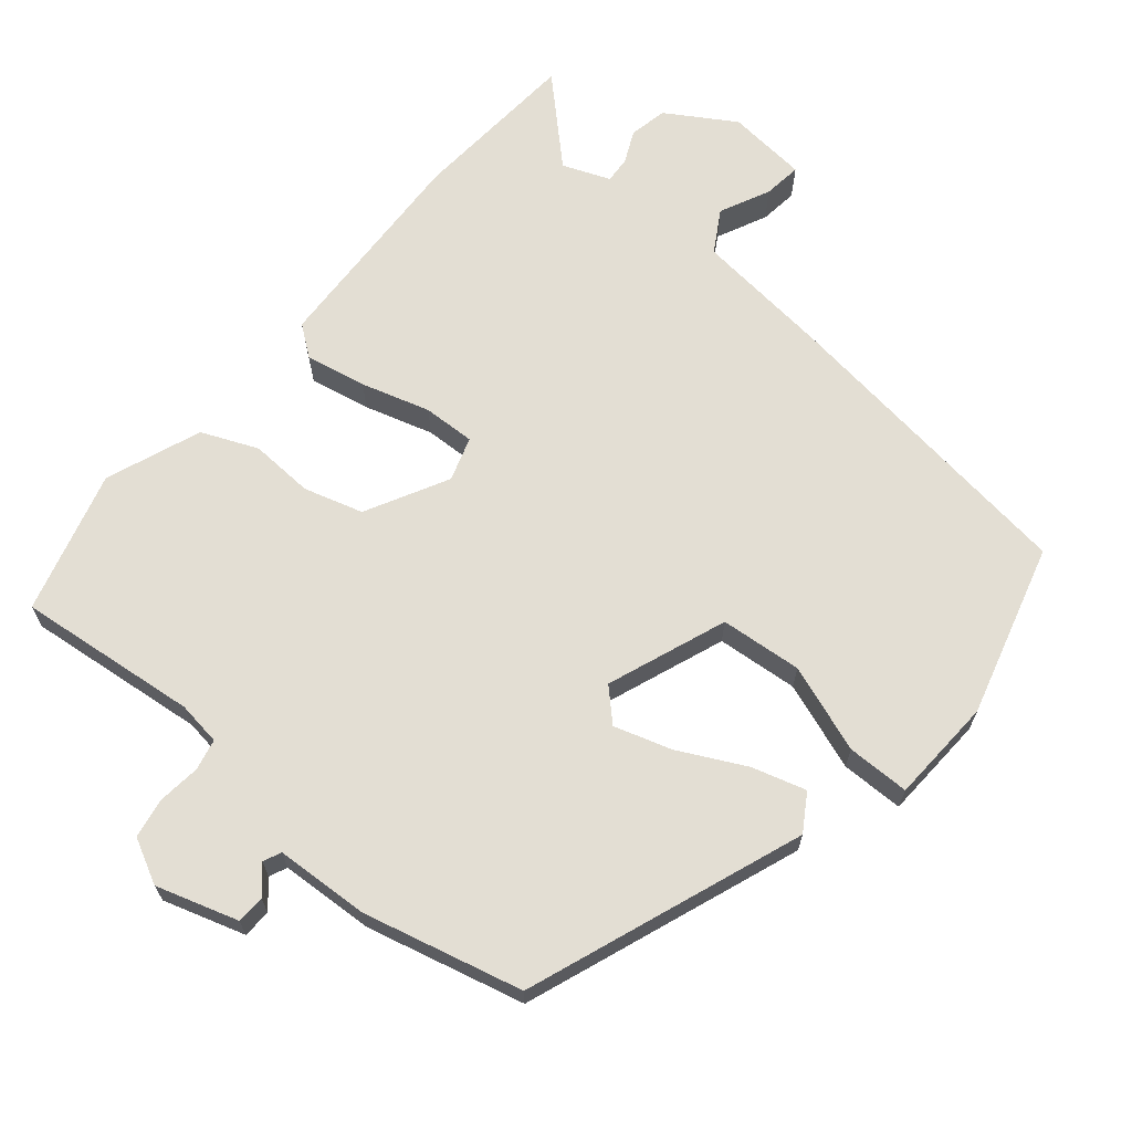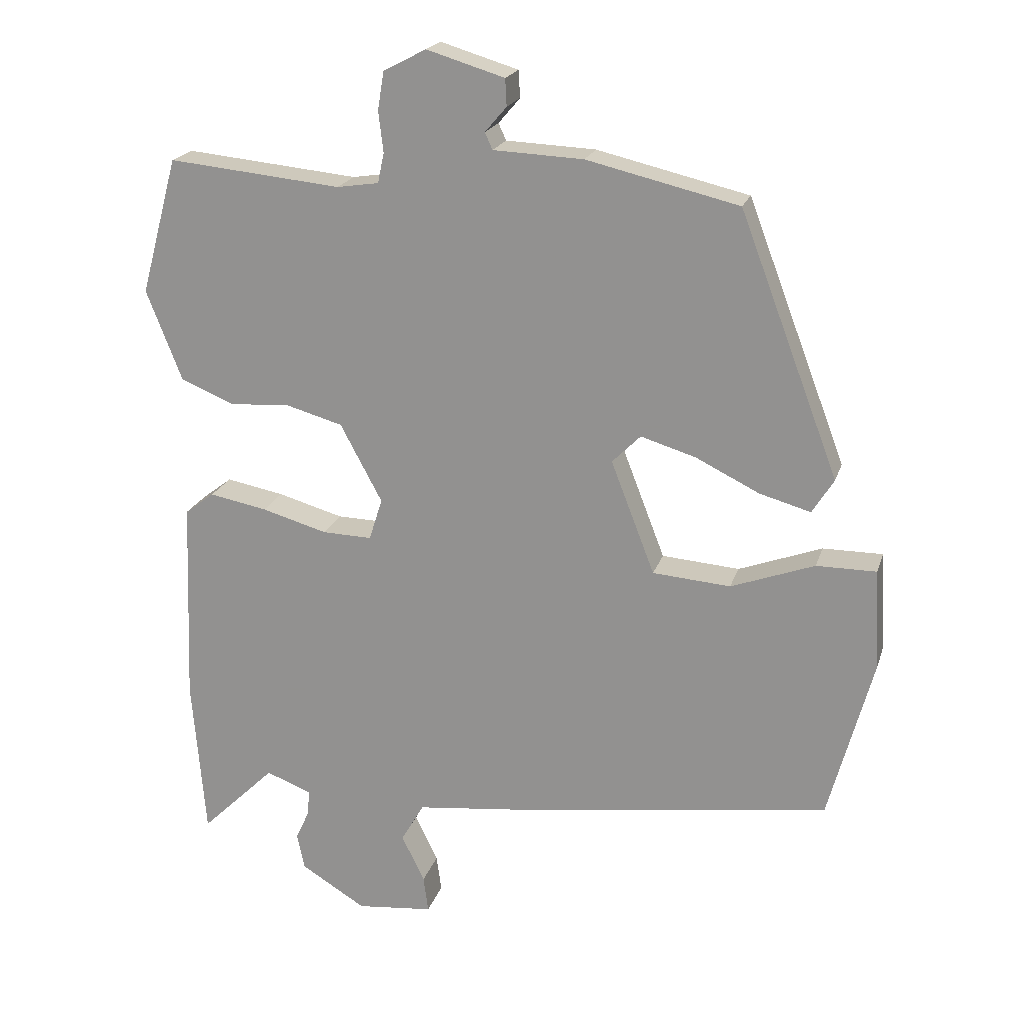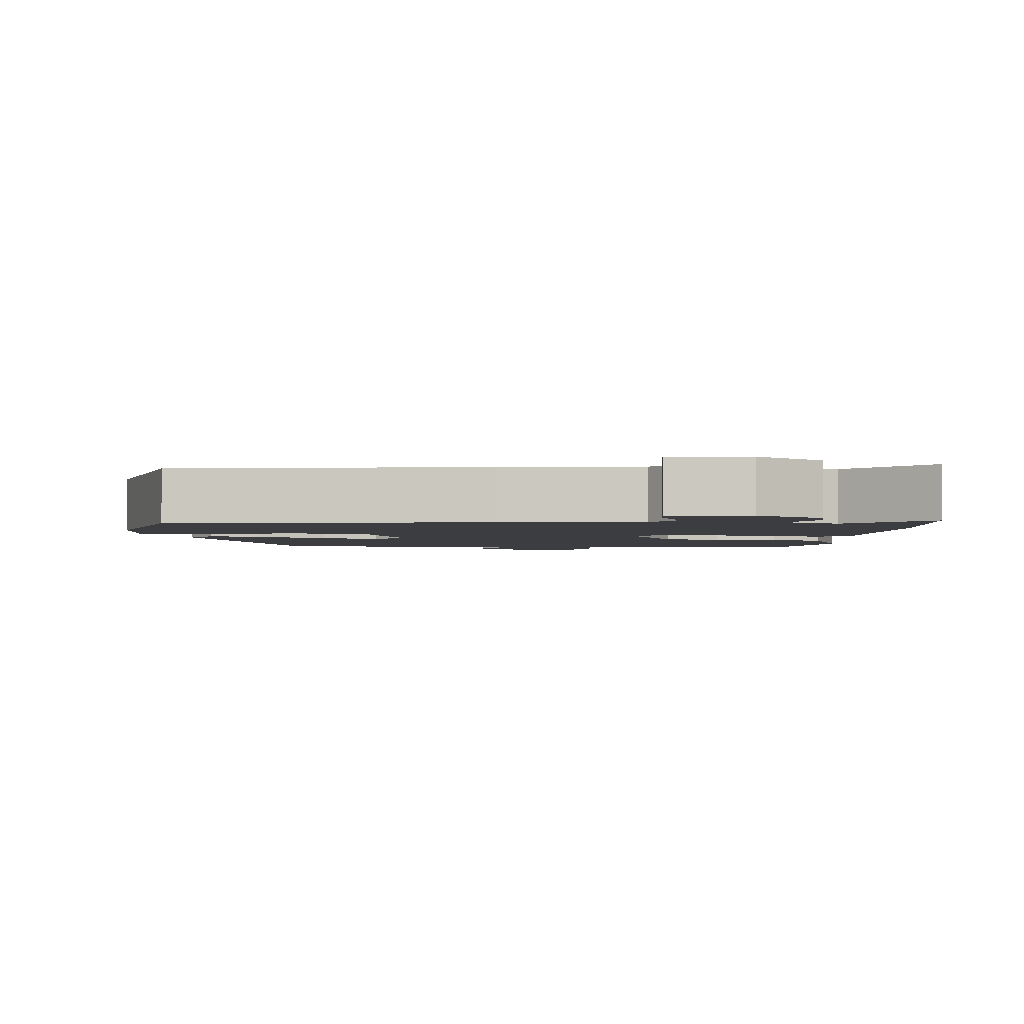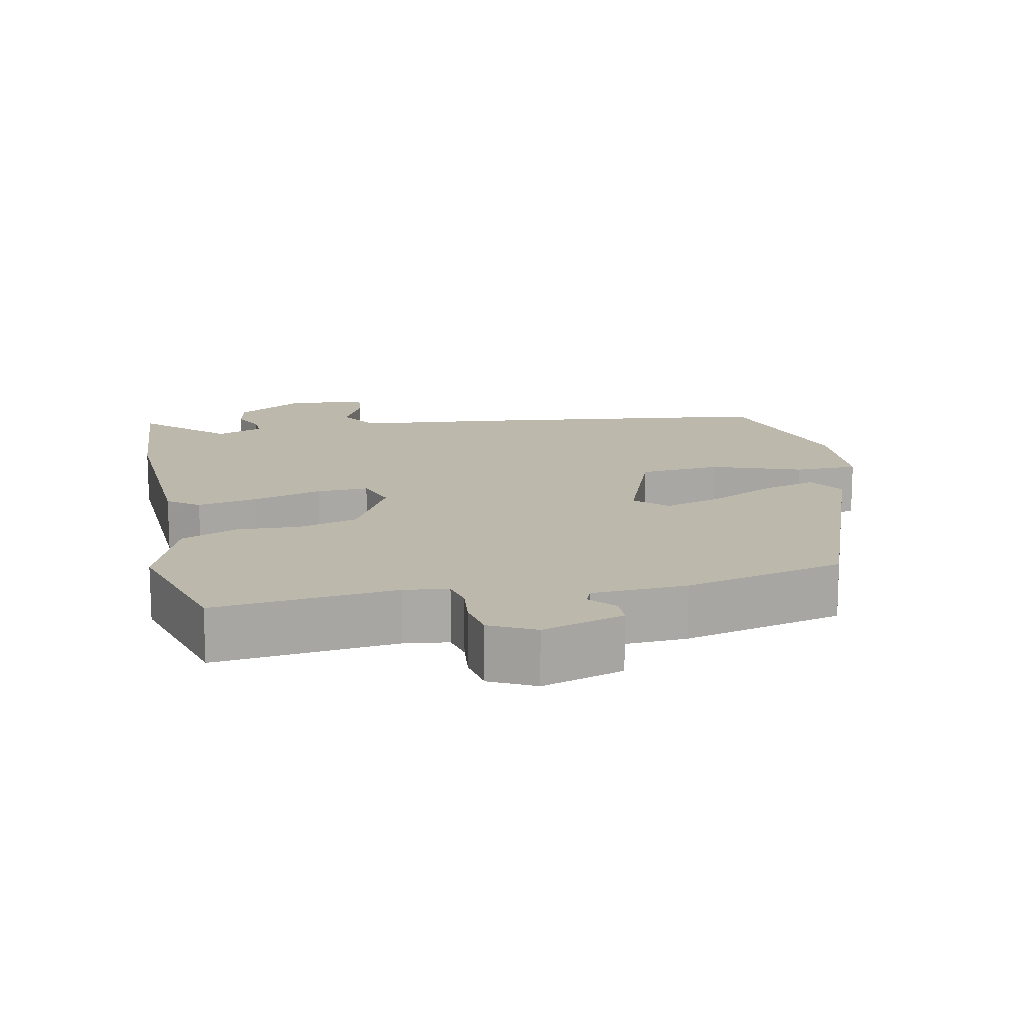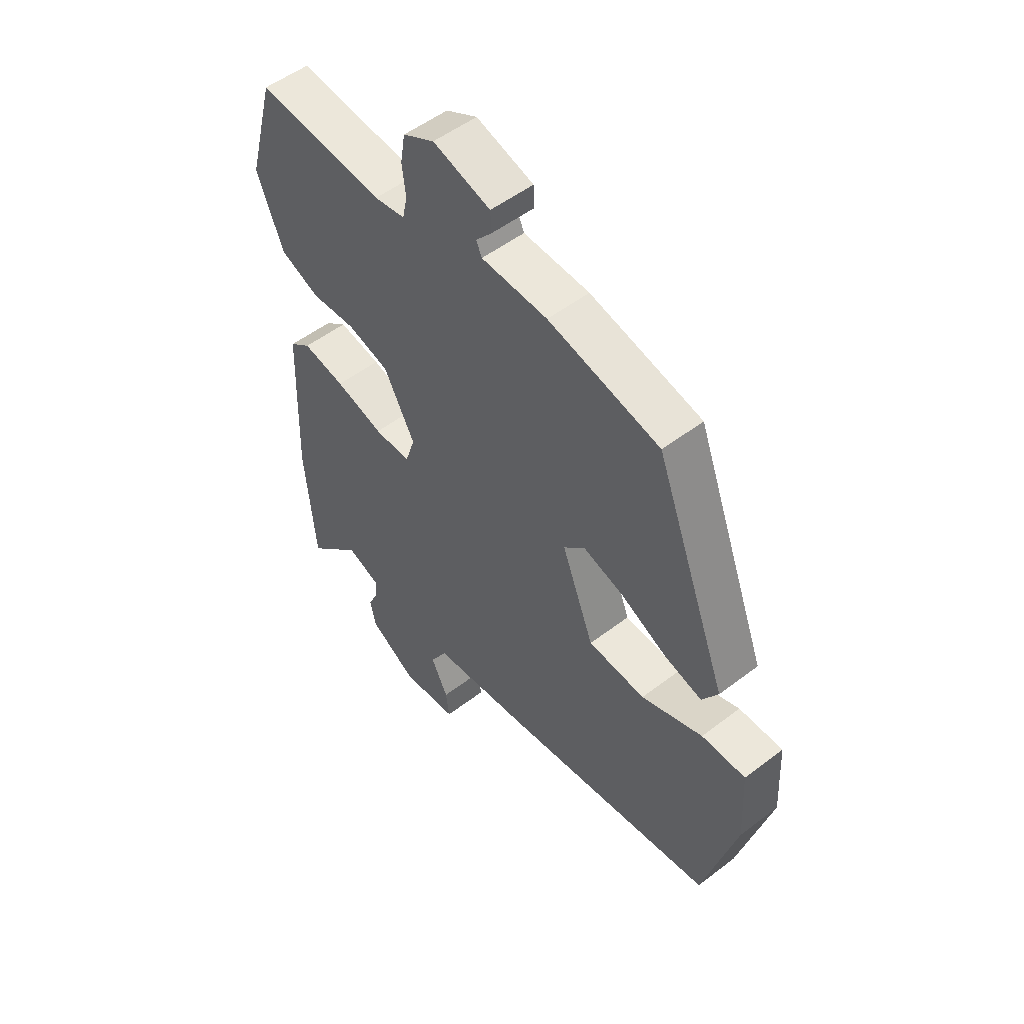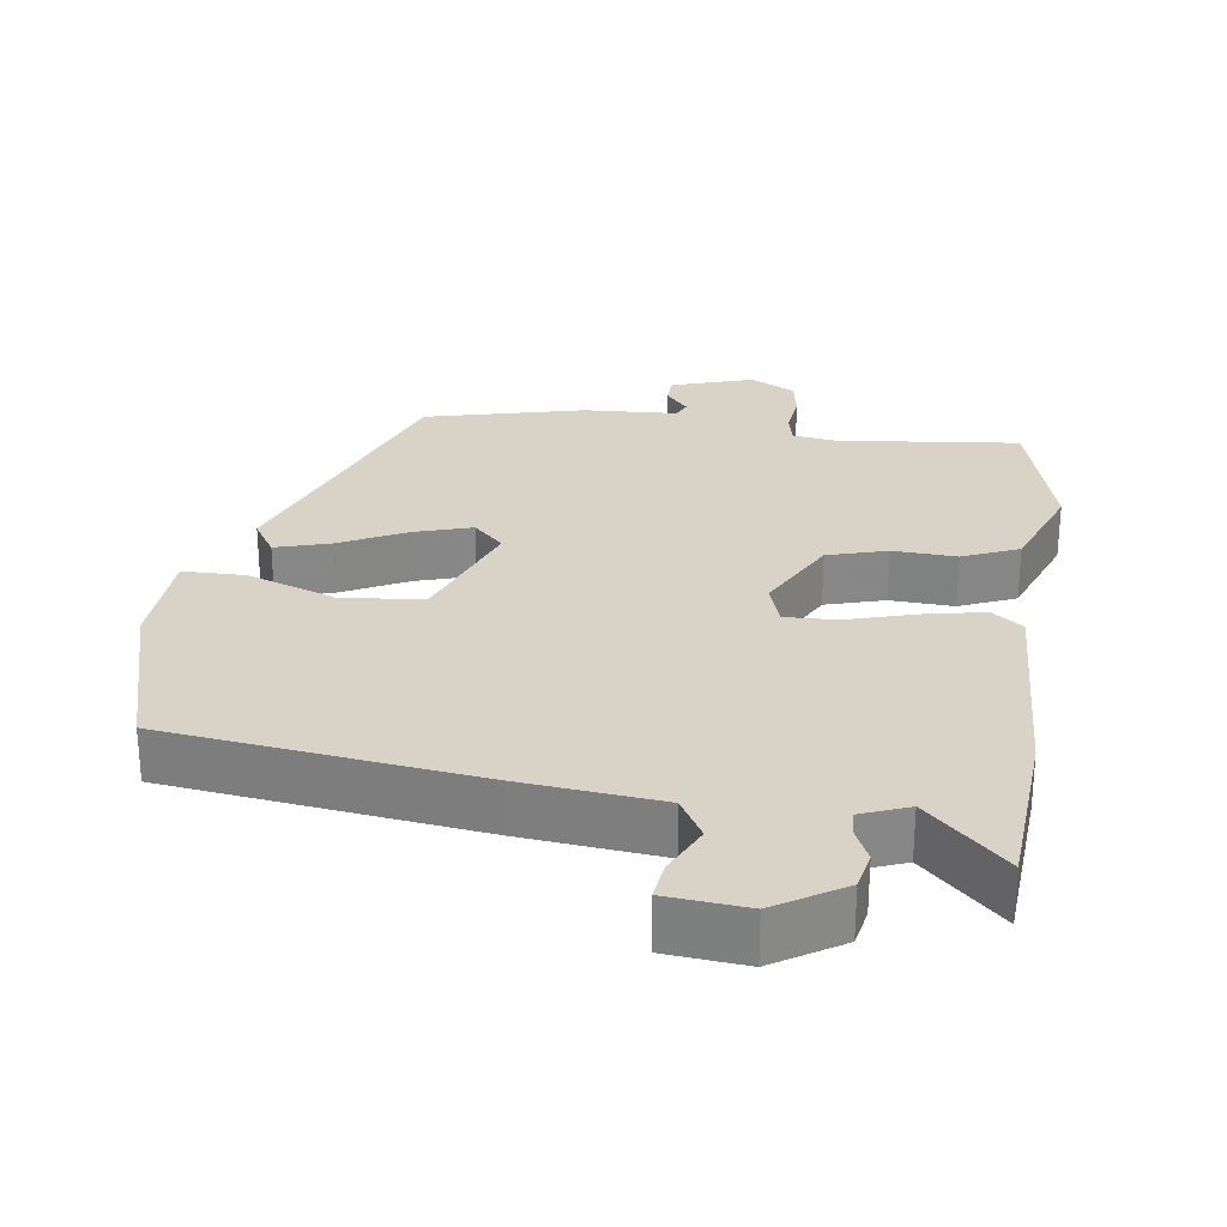
<metadata>
{"format":"obj","ext":"obj","renderer":"f3d","projection":"perspective","resolution":1024,"background":"white","views":[{"elev":67.3,"azim":39.5,"up":"+Y"},{"elev":20.2,"azim":15.2,"up":"+Z"},{"elev":-2.7,"azim":175.4,"up":"+Y"},{"elev":14.7,"azim":-12.3,"up":"+Y"},{"elev":52.2,"azim":50.4,"up":"+Z"},{"elev":27.8,"azim":-172.5,"up":"+Y"}]}
</metadata>
<code>
v -0.494 0.07 -0.576
v -0.513 0.07 -0.345
v -0.502 0.07 -0.05
v -0.46 0.07 -0.018
v -0.377 0.07 -0.034
v -0.283 0.07 -0.061
v -0.212 0.07 -0.063
v -0.193 0.07 -0.003
v -0.253 0.07 0.109
v -0.334 0.07 0.132
v -0.421 0.07 0.127
v -0.498 0.07 0.159
v -0.549 0.07 0.289
v -0.496 0.07 0.485
v -0.248 0.07 0.46
v -0.188 0.07 0.469
v -0.179 0.07 0.512
v -0.186 0.07 0.57
v -0.177 0.07 0.625
v -0.116 0.07 0.657
v -0.004 0.07 0.623
v -0.002 0.07 0.584
v -0.033 0.07 0.548
v -0.022 0.07 0.524
v 0.107 0.07 0.518
v 0.325 0.07 0.466
v 0.468 0.07 0.09
v 0.437 0.07 0.04
v 0.363 0.07 0.061
v 0.272 0.07 0.106
v 0.193 0.07 0.13
v 0.152 0.07 0.089
v 0.215 0.07 -0.074
v 0.327 0.07 -0.083
v 0.447 0.07 -0.039
v 0.533 0.07 -0.039
v 0.541 0.07 -0.183
v 0.477 0.07 -0.419
v 0.053 0.07 -0.477
v -0.137 0.07 -0.498
v -0.17 0.07 -0.555
v -0.137 0.07 -0.623
v -0.13 0.07 -0.675
v -0.24 0.07 -0.686
v -0.333 0.07 -0.629
v -0.344 0.07 -0.577
v -0.324 0.07 -0.533
v -0.322 0.07 -0.497
v -0.387 0.07 -0.472
v -0.494 0 -0.576
v -0.513 0 -0.345
v -0.502 0 -0.05
v -0.46 0 -0.018
v -0.377 0 -0.034
v -0.283 0 -0.061
v -0.212 0 -0.063
v -0.193 0 -0.003
v -0.253 0 0.109
v -0.334 0 0.132
v -0.421 0 0.127
v -0.498 0 0.159
v -0.549 0 0.289
v -0.496 0 0.485
v -0.248 0 0.46
v -0.188 0 0.469
v -0.179 0 0.512
v -0.186 0 0.57
v -0.177 0 0.625
v -0.116 0 0.657
v -0.004 0 0.623
v -0.002 0 0.584
v -0.033 0 0.548
v -0.022 0 0.524
v 0.107 0 0.518
v 0.325 0 0.466
v 0.468 0 0.09
v 0.437 0 0.04
v 0.363 0 0.061
v 0.272 0 0.106
v 0.193 0 0.13
v 0.152 0 0.089
v 0.215 0 -0.074
v 0.327 0 -0.083
v 0.447 0 -0.039
v 0.533 0 -0.039
v 0.541 0 -0.183
v 0.477 0 -0.419
v 0.053 0 -0.477
v -0.137 0 -0.498
v -0.17 0 -0.555
v -0.137 0 -0.623
v -0.13 0 -0.675
v -0.24 0 -0.686
v -0.333 0 -0.629
v -0.344 0 -0.577
v -0.324 0 -0.533
v -0.322 0 -0.497
v -0.387 0 -0.472
f 45 46 47
f 44 45 47
f 43 44 47
f 42 43 47
f 41 42 47
f 40 41 47 48
f 40 48 49
f 39 40 49
f 38 39 49
f 37 38 49
f 36 37 49
f 35 36 49
f 34 35 49
f 28 29 30
f 27 28 30
f 26 27 30
f 25 26 30
f 24 25 30
f 24 30 31
f 21 22 23
f 20 21 23
f 19 20 23
f 18 19 23
f 17 18 23
f 16 17 23 24
f 13 14 15
f 12 13 15
f 11 12 15
f 10 11 15
f 9 10 15 16
f 24 31 32
f 16 24 32
f 9 16 32
f 8 9 32
f 4 5 6
f 3 4 6
f 2 3 6
f 1 2 6
f 49 1 6
f 33 34 49
f 7 8 32 33
f 7 33 49
f 6 7 49
f 96 95 94
f 96 94 93
f 96 93 92
f 96 92 91
f 96 91 90
f 97 96 90 89
f 98 97 89
f 98 89 88
f 98 88 87
f 98 87 86
f 98 86 85
f 98 85 84
f 98 84 83
f 79 78 77
f 79 77 76
f 79 76 75
f 79 75 74
f 79 74 73
f 80 79 73
f 72 71 70
f 72 70 69
f 72 69 68
f 72 68 67
f 72 67 66
f 73 72 66 65
f 64 63 62
f 64 62 61
f 64 61 60
f 64 60 59
f 65 64 59 58
f 81 80 73
f 81 73 65
f 81 65 58
f 81 58 57
f 55 54 53
f 55 53 52
f 55 52 51
f 55 51 50
f 55 50 98
f 98 83 82
f 82 81 57 56
f 98 82 56
f 98 56 55
f 1 50 51 2
f 2 51 52 3
f 3 52 53 4
f 4 53 54 5
f 5 54 55 6
f 6 55 56 7
f 7 56 57 8
f 8 57 58 9
f 9 58 59 10
f 10 59 60 11
f 11 60 61 12
f 12 61 62 13
f 13 62 63 14
f 14 63 64 15
f 15 64 65 16
f 16 65 66 17
f 17 66 67 18
f 18 67 68 19
f 19 68 69 20
f 20 69 70 21
f 21 70 71 22
f 22 71 72 23
f 23 72 73 24
f 24 73 74 25
f 25 74 75 26
f 26 75 76 27
f 27 76 77 28
f 28 77 78 29
f 29 78 79 30
f 30 79 80 31
f 31 80 81 32
f 32 81 82 33
f 33 82 83 34
f 34 83 84 35
f 35 84 85 36
f 36 85 86 37
f 37 86 87 38
f 38 87 88 39
f 39 88 89 40
f 40 89 90 41
f 41 90 91 42
f 42 91 92 43
f 43 92 93 44
f 44 93 94 45
f 45 94 95 46
f 46 95 96 47
f 47 96 97 48
f 48 97 98 49
f 49 98 50 1

</code>
